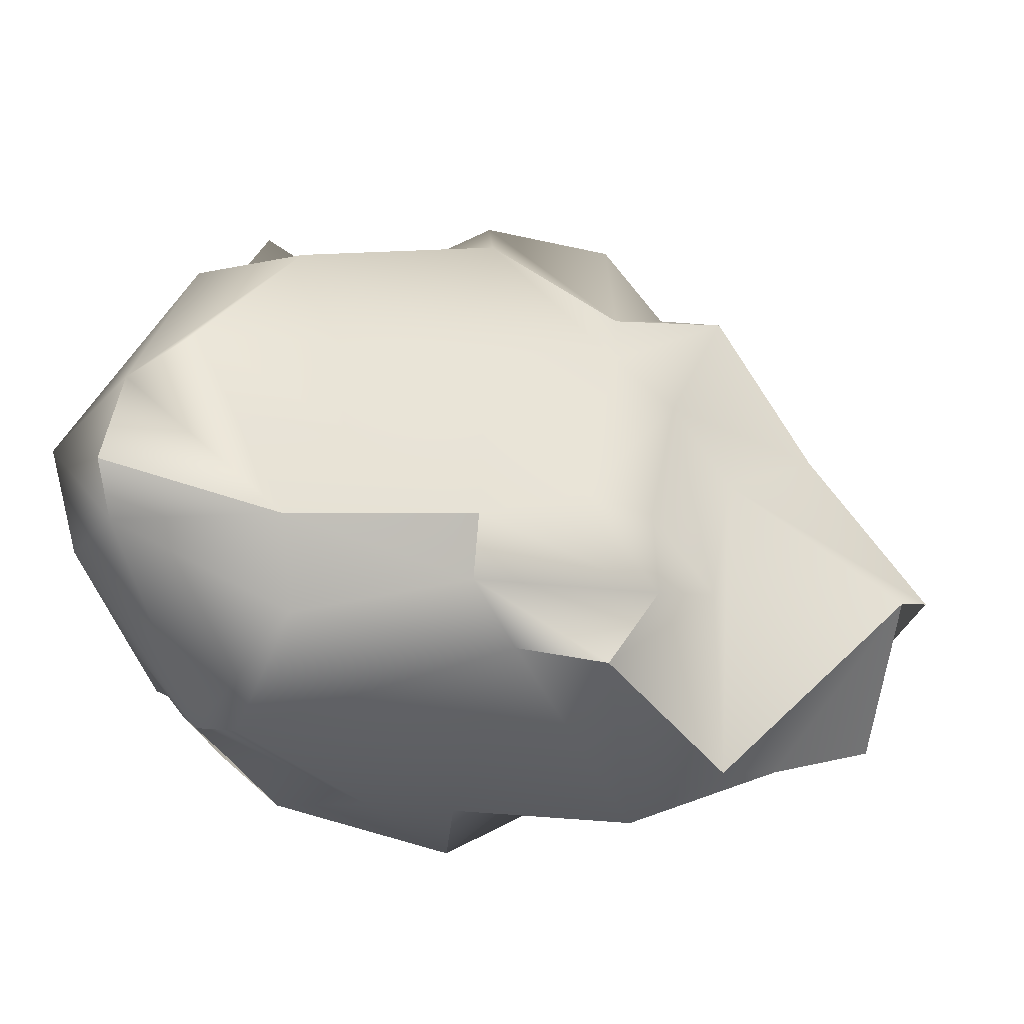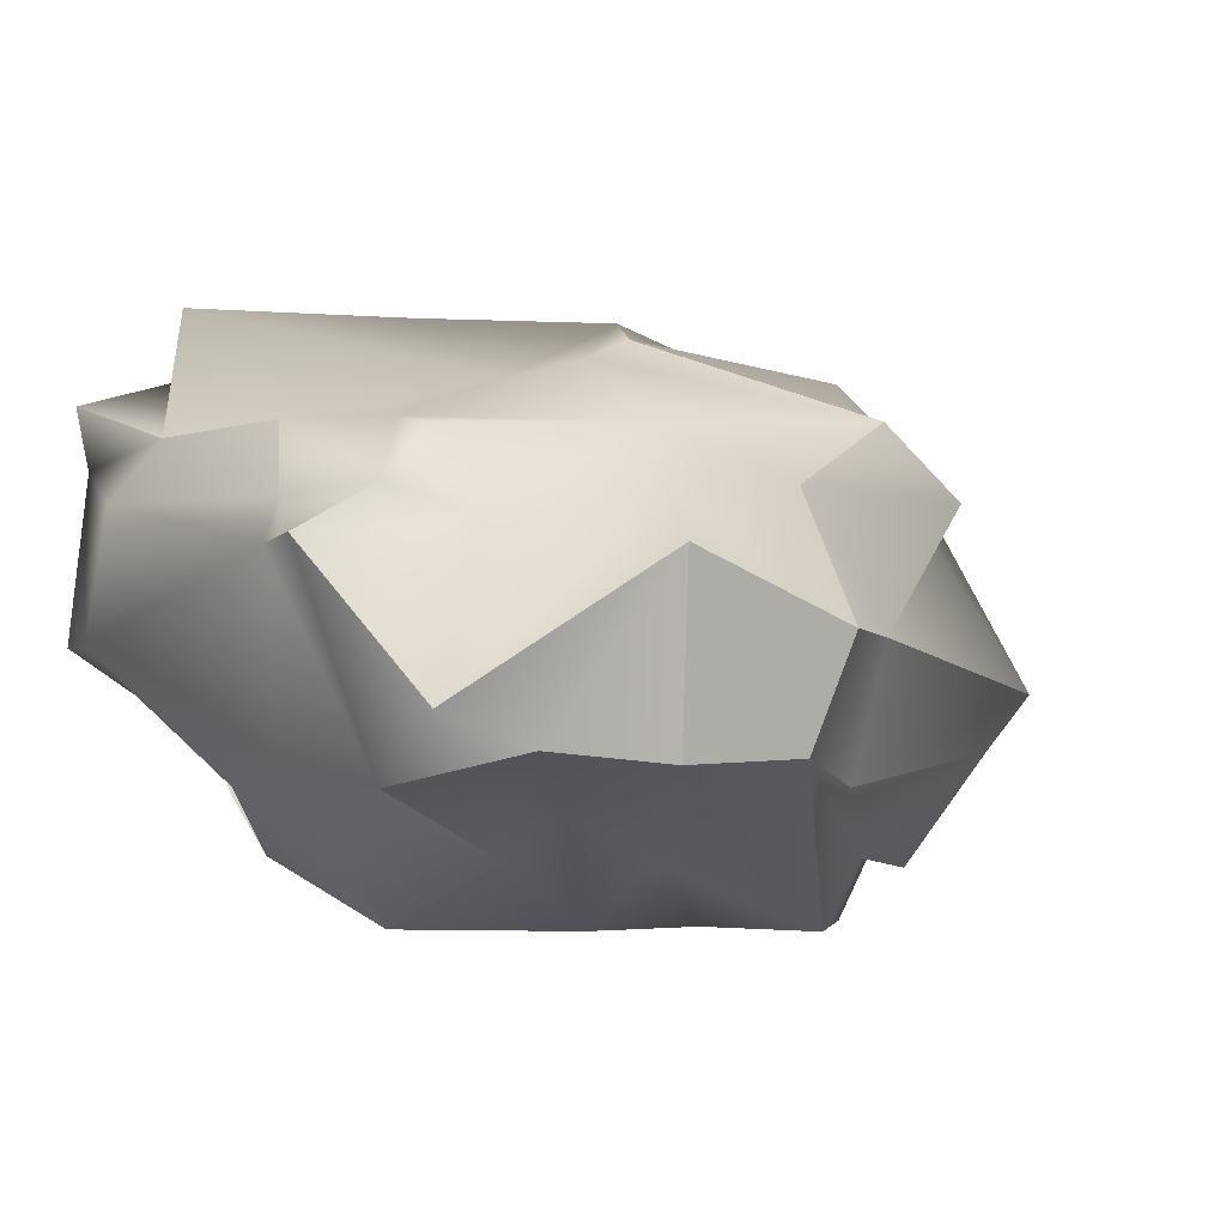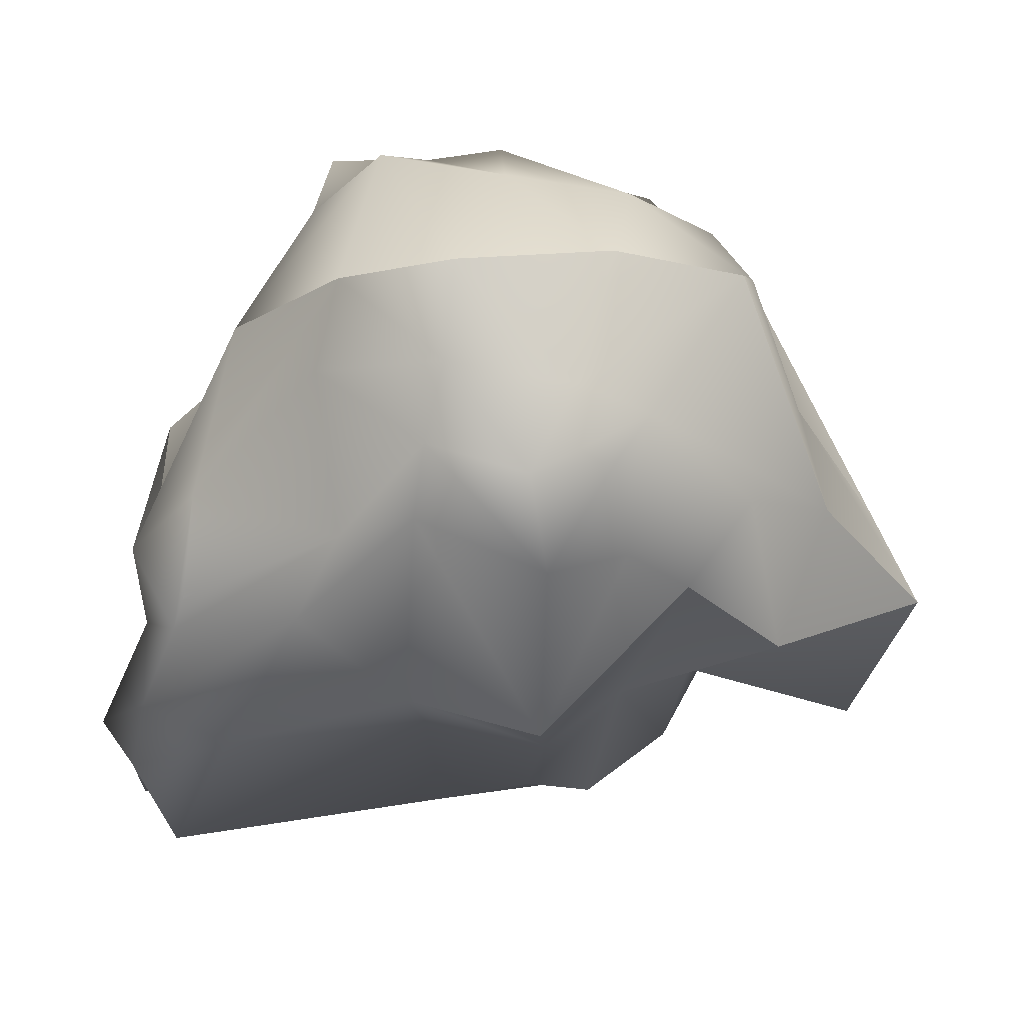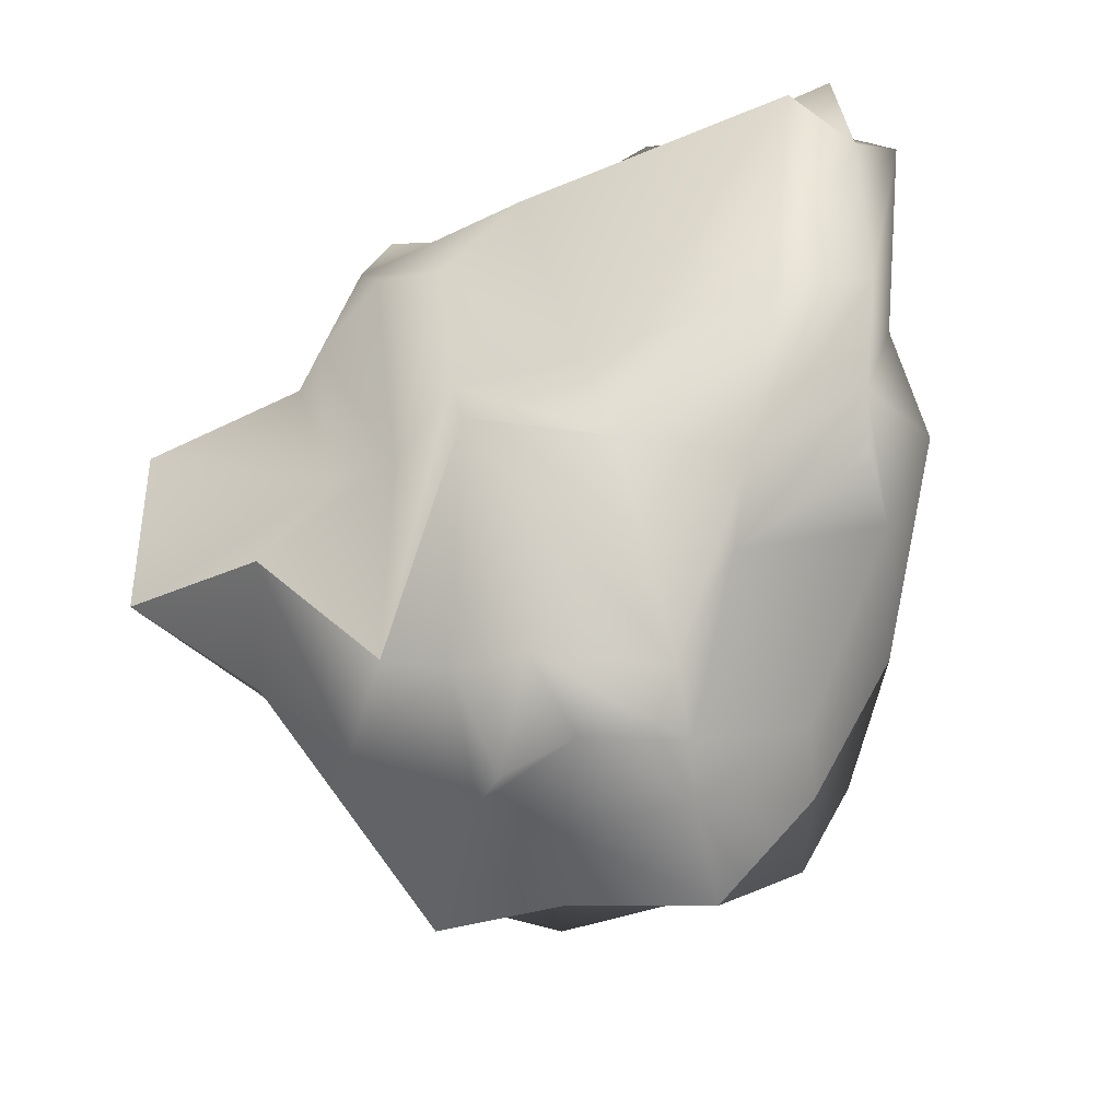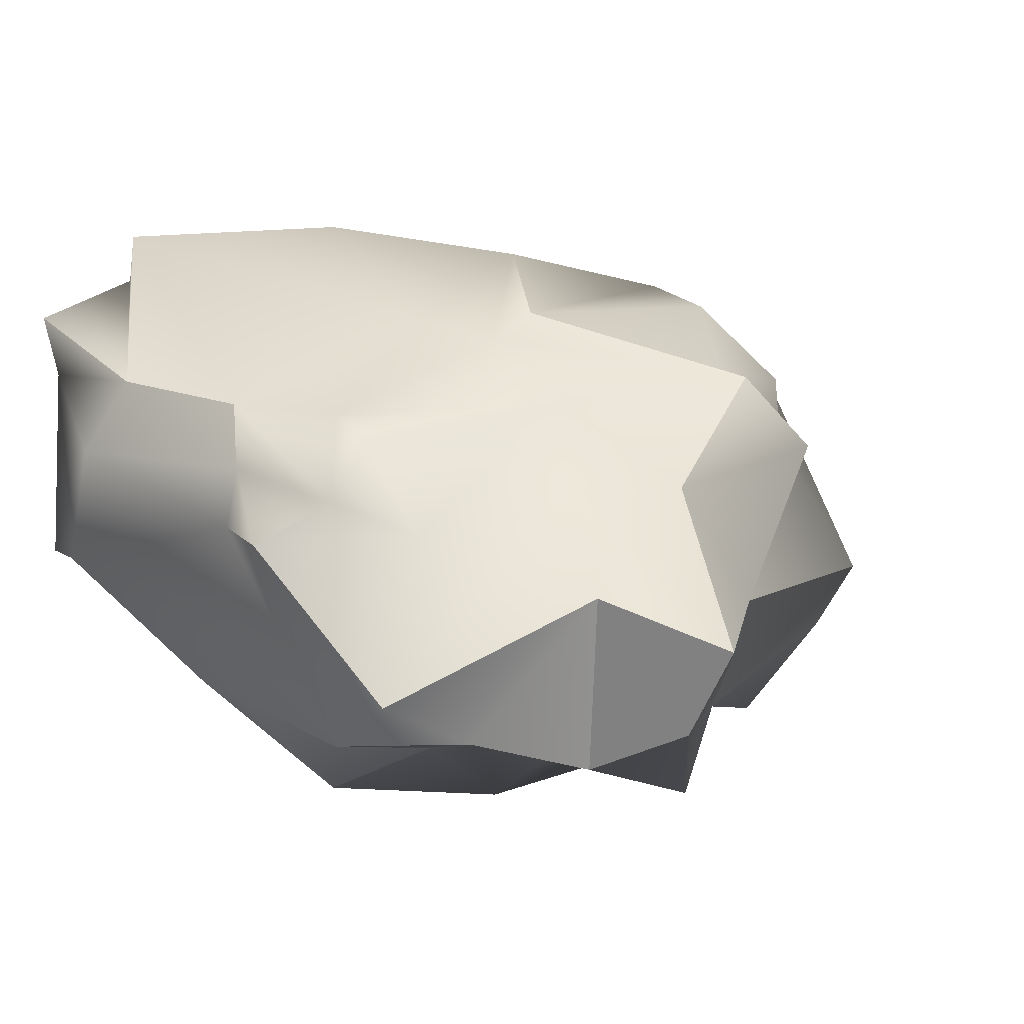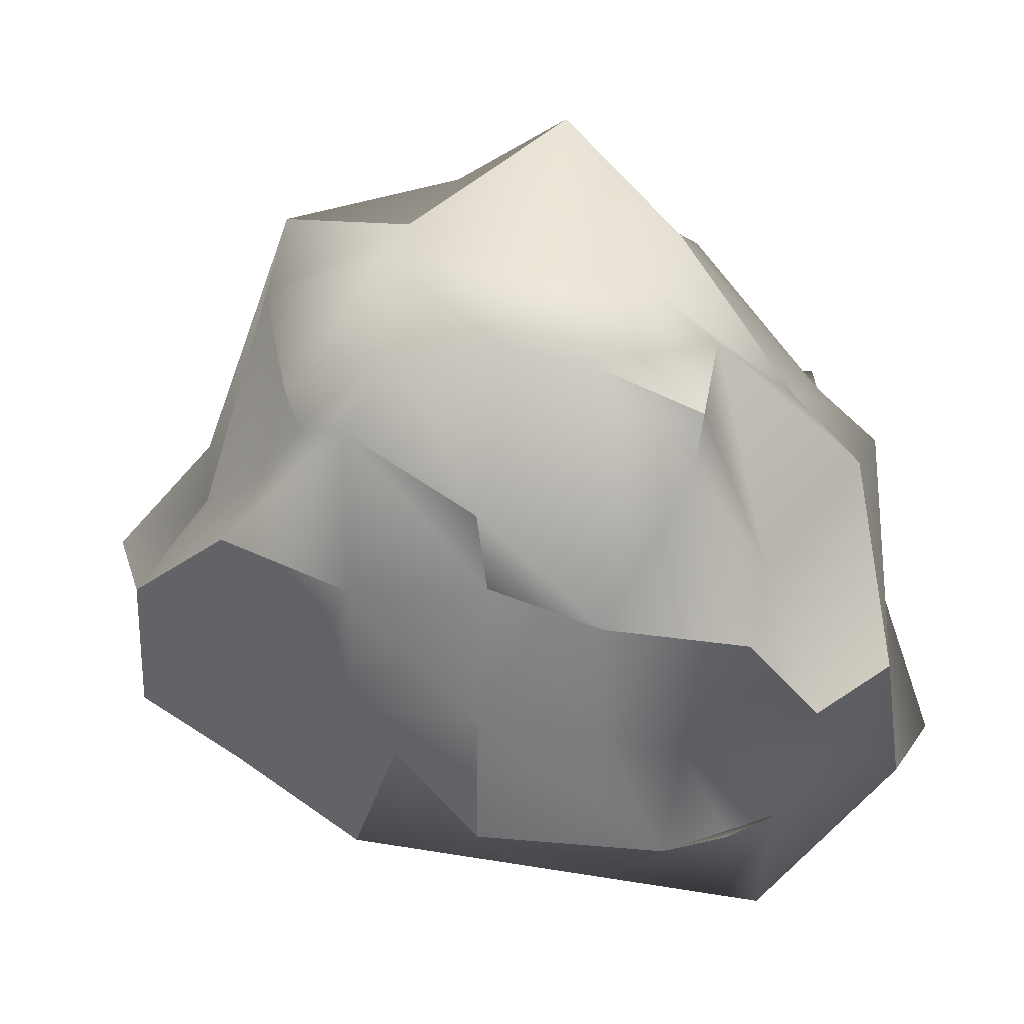
<metadata>
{"format":"obj","ext":"obj","renderer":"f3d","projection":"perspective","resolution":1024,"background":"white","views":[{"elev":-63.3,"azim":175.2,"up":"+Z"},{"elev":-3.1,"azim":-125.9,"up":"+Y"},{"elev":51.5,"azim":-167.3,"up":"+Z"},{"elev":61.1,"azim":-14.6,"up":"+Y"},{"elev":15.4,"azim":-128.7,"up":"+Y"},{"elev":25.2,"azim":15.4,"up":"+Z"}]}
</metadata>
<code>
g default
v -0.5668 0.1925 0.629
v 0.5057 0.1925 0.6794
v -0.4883 1.175 0.789
v 0.5801 1.472 0.3007
v -0.4595 1.206 -0.6819
v 0.8681 1.361 -0.9113
v -0.5668 0.3357 -0.3858
v 0.5768 0.3732 -0.6152
v 0.03122 0.1726 0.8
v -0.03051 0.05606 -0.5222
v -0.03051 1.246 -0.8183
v -0.03051 1.281 0.861
v -0.7032 1.263 0.4519
v -0.03051 1.559 0.1505
v 0.7239 1.536 -0.1456
v 0.6422 0.2002 0.06121
v -0.03051 0.1634 0.1505
v -0.7032 0.05606 0.2528
v -0.7032 0.6174 0.9255
v -0.03051 0.9398 1.157
v 0.6422 0.7287 0.527
v 0.9531 0.5732 -0.1456
v 0.6083 0.7287 -1.048
v -0.1434 0.9424 -0.9238
v -0.7032 0.5624 -0.8183
v -1.295 0.7287 -0.1456
v -0.6399 0.9841 -0.6564
v -0.03051 1.065 -0.8183
v 0.8426 1.191 -0.8858
v 0.7981 1.272 -0.1456
v 0.6361 1.191 0.3651
v -0.03051 1.065 0.9255
v -0.5413 0.9841 0.7635
v -0.9402 1.065 -0.007405
v -0.7158 0.4734 0.7635
v -0.03051 0.3924 0.9255
v 0.4802 0.4734 0.7548
v 0.8081 0.2738 -0.1456
v 0.6867 0.4734 -0.5897
v -0.03051 0.3924 -0.8183
v -0.8614 0.4734 -0.6564
v -1.135 0.4574 -0.1456
v -0.5413 0.218 -0.1049
v -0.03051 0.06898 -0.1859
v 0.4802 0.218 -0.2808
v 0.8486 0.6408 -0.5042
v 0.9522 0.9998 -0.7114
v 1.005 1.272 -0.7114
v 0.8426 1.446 -0.6304
v -0.03051 1.393 -0.1859
v -0.5413 1.239 -0.1049
v -0.7032 1.065 -0.1859
v -1.155 0.9042 -0.482
v -1.129 0.4432 -0.482
v -0.5413 1.239 0.5081
v -0.03051 1.401 0.7131
v 0.6361 1.446 0.1097
v 0.7981 1.272 0.1907
v 0.777 1.106 0.1907
v 0.6422 0.3924 0.1907
v 0.4802 0.218 0.5081
v -0.03051 0.06859 0.3978
v -0.5413 0.218 0.5081
v -0.8777 0.3924 0.1907
v -1.006 0.7287 0.1907
v -0.8225 1.065 0.5891
v -0.2859 0.218 0.7635
v -0.3669 0.05606 0.5891
v -0.3669 0.05606 0.1505
v -0.3669 0.05606 -0.1859
v -0.2859 0.218 -0.3603
v -0.484 0.3924 -0.8183
v -0.3669 0.9527 -0.9817
v -0.484 1.065 -0.8183
v -0.2859 1.239 -0.6564
v -0.3669 1.401 -0.1859
v -0.3669 1.457 -0.05654
v -0.3669 1.401 0.5891
v -0.2859 1.239 0.7635
v -0.3669 1.065 0.9255
v -0.3669 0.6174 0.9407
v -0.3669 0.3924 0.9255
v 0.2249 0.218 0.7635
v 0.3058 0.05606 0.2764
v 0.3058 0.02609 0.1505
v 0.3058 0.05606 -0.1859
v 0.4313 0.218 -0.5897
v 0.1887 0.3924 -0.8183
v 0.5123 0.7287 -1.048
v 0.3952 1.065 -1.048
v 0.4313 1.239 -0.8858
v 0.6682 1.608 -0.7114
v 0.4617 1.608 -0.1456
v 0.3058 1.401 0.1907
v 0.2249 1.239 0.3651
v 0.3058 1.065 0.8022
v 0.3058 0.8321 0.9025
v 0.3058 0.3924 0.9255
g Ore_1
f 31 96 97 21
f 49 92 93 15
f 23 89 90 29
f 16 85 86 45
f 47 48 30 22
f 52 53 26 34
f 69 70 44 17
f 73 74 28 24
f 76 77 14 50
f 80 81 20 32
f 77 78 56 14
f 15 93 94 57
f 58 59 22 30
f 61 84 85 16
f 68 69 17 62
f 65 66 34 26
f 81 82 36 20
f 21 97 98 37
f 59 60 38 22
f 46 47 22 38
f 39 88 89 23
f 72 73 24 40
f 53 54 42 26
f 64 65 26 42
f 74 75 11 28
f 29 90 91 6
f 15 30 48 49
f 57 58 30 15
f 95 96 31 4
f 79 80 32 12
f 13 34 66 55
f 51 52 34 13
f 82 67 9 36
f 37 98 83 2
f 60 61 16 38
f 45 46 38 16
f 87 88 39 8
f 71 72 40 10
f 54 43 18 42
f 63 64 42 18
f 70 71 10 44
f 45 86 87 8
f 39 46 45 8
f 23 47 46 39
f 29 48 47 23
f 49 48 29 6
f 91 92 49 6
f 75 76 50 11
f 27 52 51 5
f 25 53 52 27
f 41 54 53 25
f 7 43 54 41
f 78 79 12 56
f 57 94 95 4
f 31 58 57 4
f 21 59 58 31
f 37 60 59 21
f 2 61 60 37
f 83 84 61 2
f 67 68 62 9
f 35 64 63 1
f 19 65 64 35
f 33 66 65 19
f 55 66 33 3
f 63 68 67 1
f 18 69 68 63
f 43 70 69 18
f 7 71 70 43
f 41 72 71 7
f 25 73 72 41
f 27 74 73 25
f 5 75 74 27
f 51 76 75 5
f 13 77 76 51
f 55 78 77 13
f 3 79 78 55
f 33 80 79 3
f 19 81 80 33
f 35 82 81 19
f 1 67 82 35
f 9 62 84 83
f 85 84 62 17
f 86 85 17 44
f 87 86 44 10
f 10 40 88 87
f 89 88 40 24
f 90 89 24 28
f 91 90 28 11
f 11 50 92 91
f 93 92 50 14
f 94 93 14 56
f 95 94 56 12
f 12 32 96 95
f 97 96 32 20
f 98 97 20 36
f 83 98 36 9

</code>
